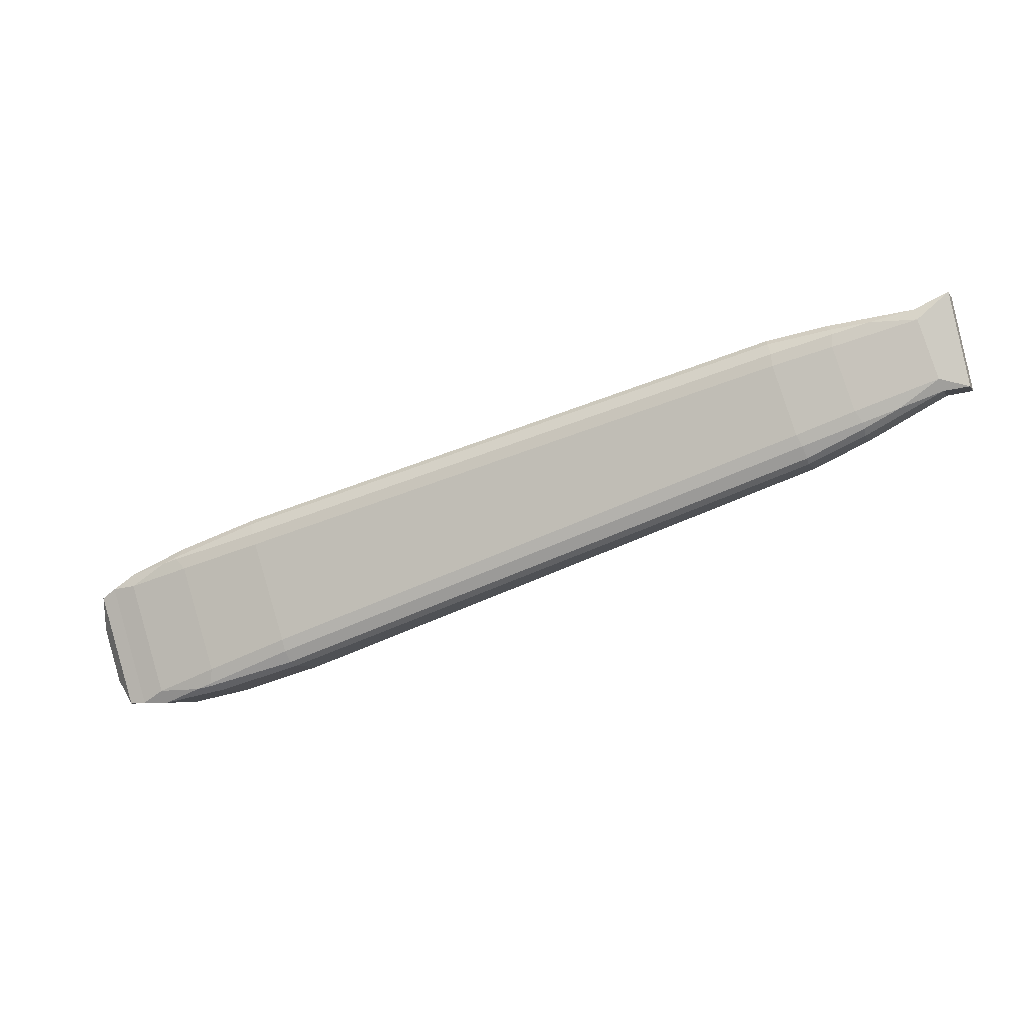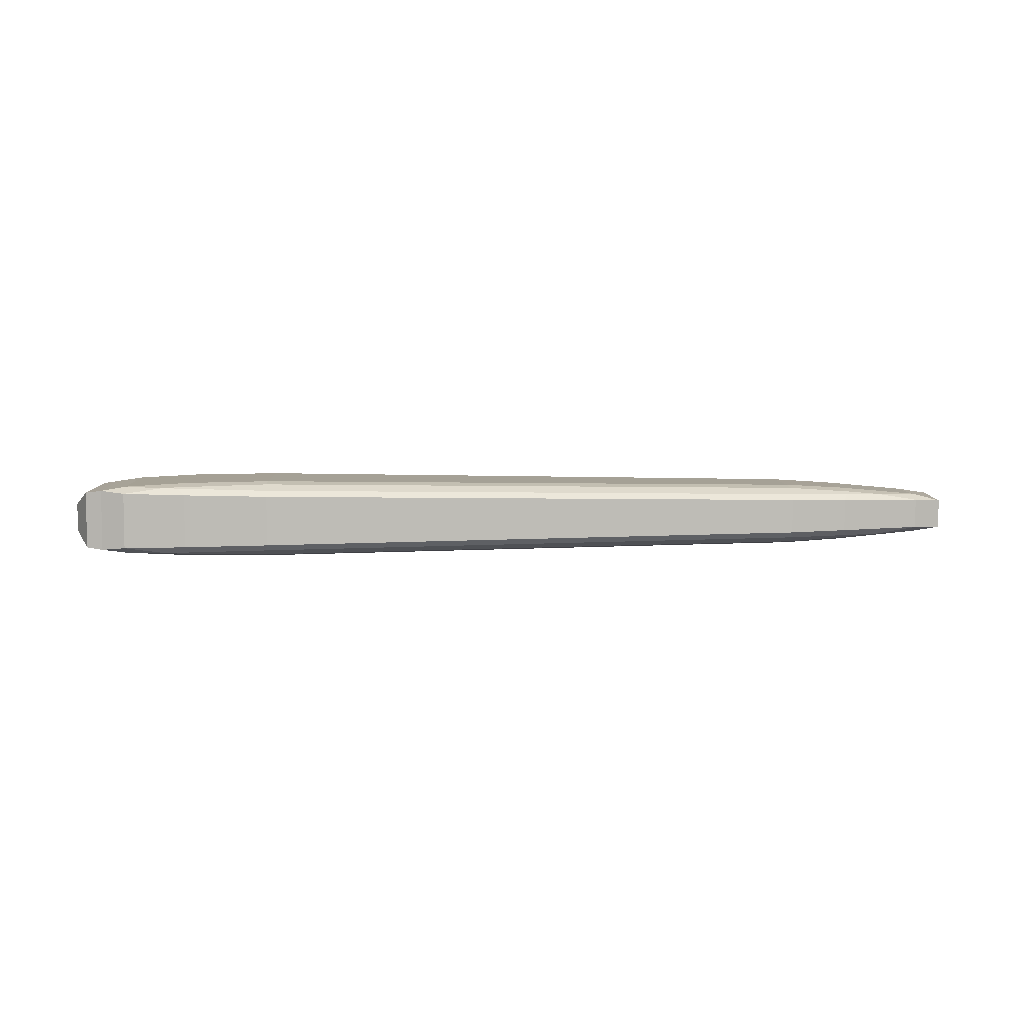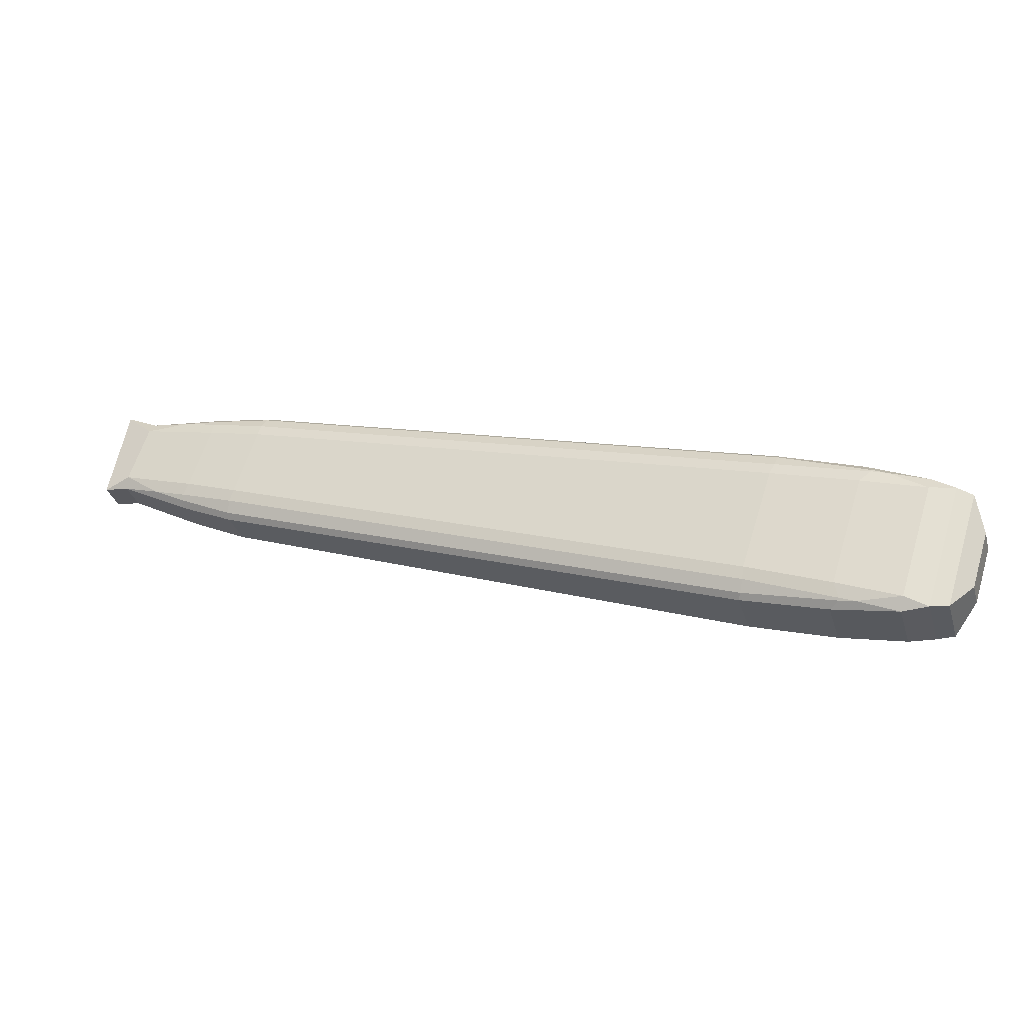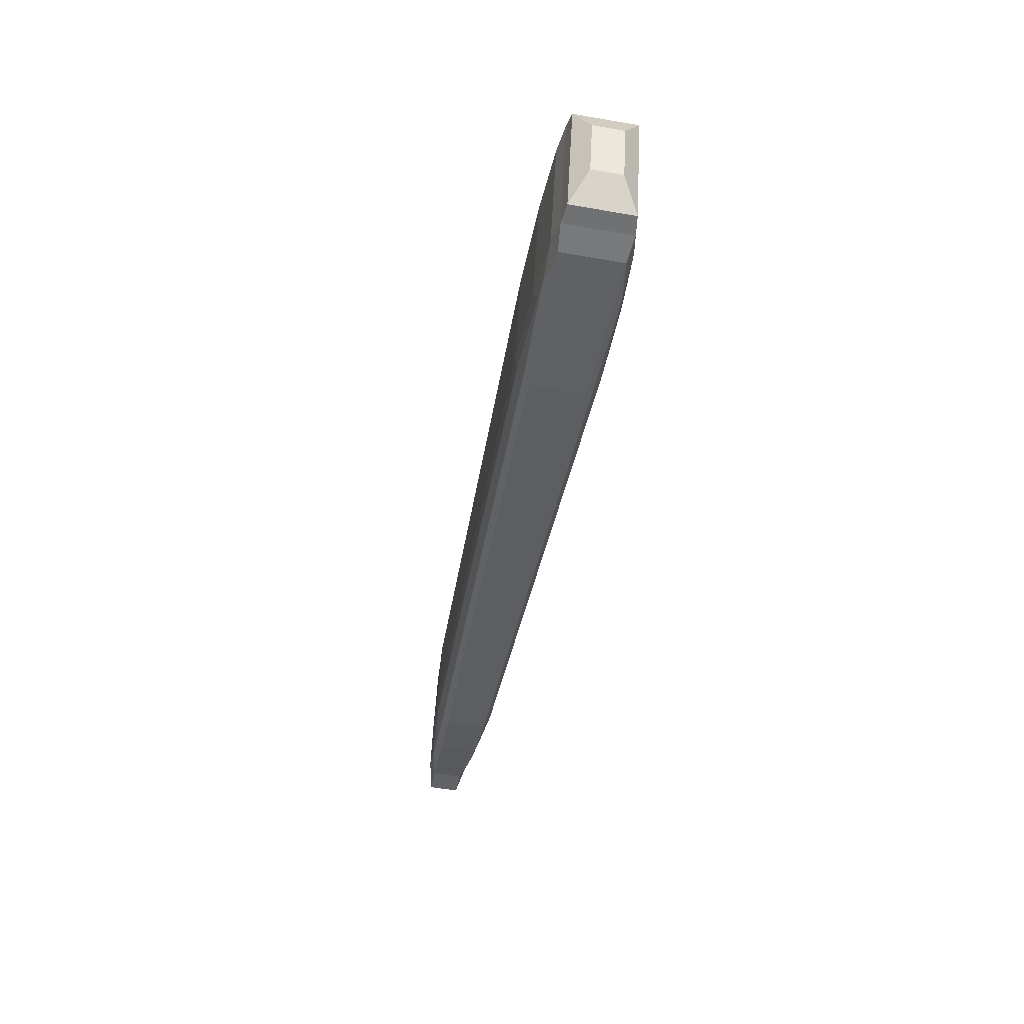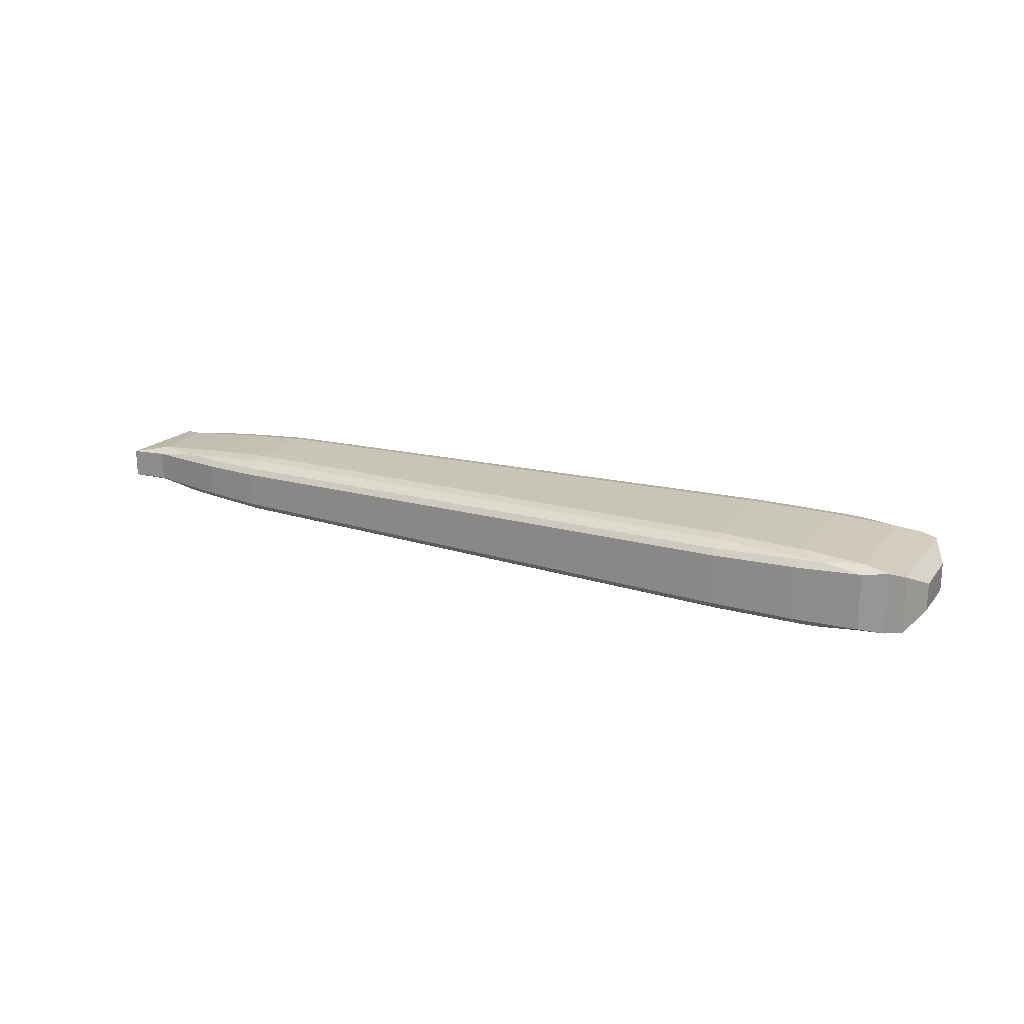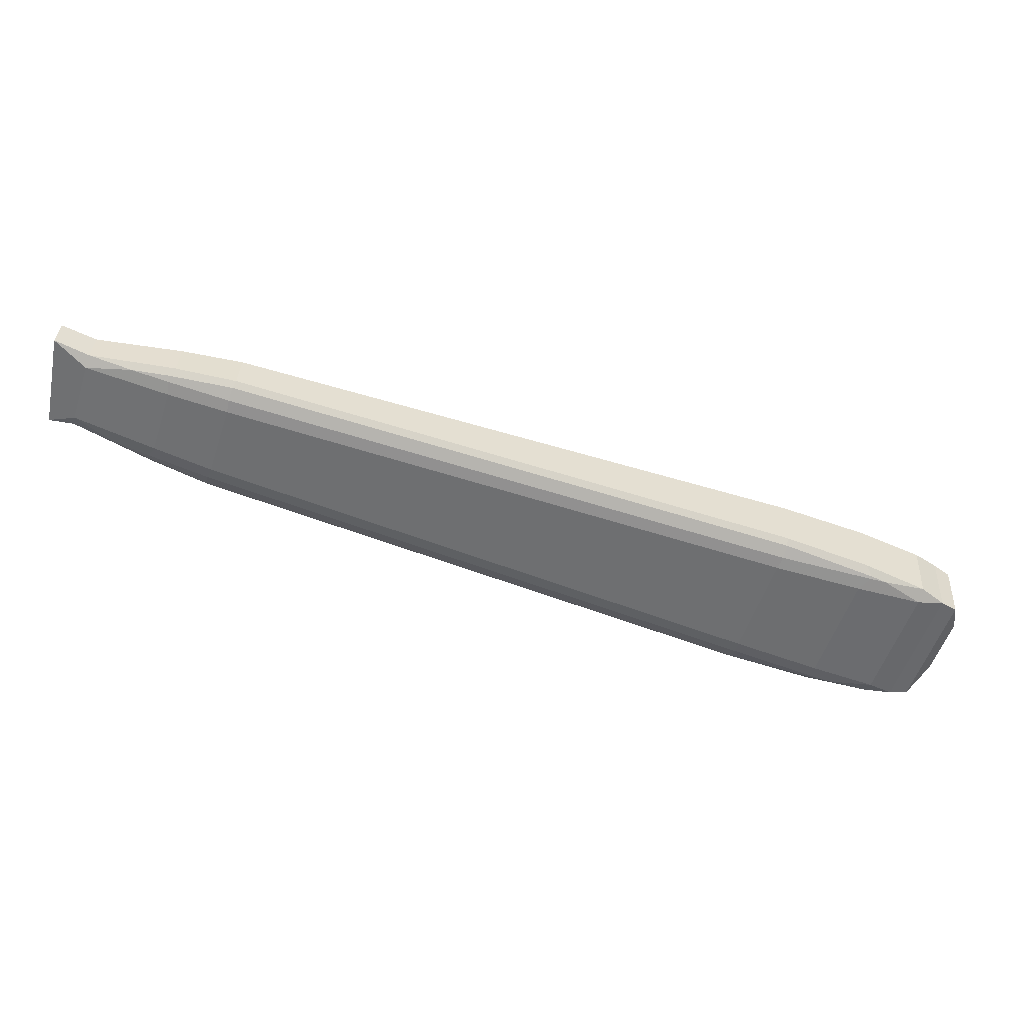
<metadata>
{"format":"obj","ext":"obj","renderer":"f3d","projection":"perspective","resolution":1024,"background":"white","views":[{"elev":-5.5,"azim":-161.2,"up":"+Z"},{"elev":6.0,"azim":-165.3,"up":"+Y"},{"elev":-33.0,"azim":16.2,"up":"+Z"},{"elev":-58.1,"azim":79.8,"up":"+Z"},{"elev":20.6,"azim":44.3,"up":"+Y"},{"elev":35.3,"azim":3.4,"up":"+Z"}]}
</metadata>
<code>
o Cube.002
v 1.28 -0.0752 -2.292
v 1.432 -0.08477 -2.334
v 1.437 -0.07828 -2.302
v 1.281 -0.06719 -2.258
v 1.447 -0.06295 -2.273
v 1.455 -0.04724 -2.262
v 1.299 -0.04379 -2.231
v 1.286 -0.06001 -2.244
v 1.068 -0.05526 -2.231
v 1.188 -0.05843 -2.231
v 1.077 -0.04019 -2.202
v 0.9912 -0.03898 -2.162
v 1.299 0.04379 -2.231
v 1.455 0.04724 -2.262
v 1.447 0.06295 -2.273
v 1.286 0.06001 -2.244
v 1.437 0.07828 -2.302
v 1.432 0.08477 -2.334
v 1.28 0.0752 -2.292
v 1.281 0.06719 -2.258
v 1.077 0.04019 -2.202
v 1.188 0.05843 -2.231
v 1.068 0.05526 -2.231
v 0.9912 0.03898 -2.162
v 1.359 -0.07828 -2.544
v 1.373 -0.08477 -2.515
v 1.225 -0.0752 -2.46
v 1.207 -0.06719 -2.488
v 1.018 -0.05526 -2.385
v 0.9428 -0.03898 -2.405
v 1.008 -0.04019 -2.414
v 1.116 -0.05843 -2.455
v 1.35 -0.06295 -2.573
v 1.202 -0.06001 -2.502
v 1.206 -0.04379 -2.52
v 1.35 -0.04724 -2.587
v 1.225 0.0752 -2.46
v 1.373 0.08477 -2.515
v 1.359 0.07828 -2.544
v 1.207 0.06719 -2.488
v 1.35 0.06295 -2.573
v 1.35 0.04724 -2.587
v 1.206 0.04379 -2.52
v 1.202 0.06001 -2.502
v 1.018 0.05526 -2.385
v 1.116 0.05843 -2.455
v 1.008 0.04019 -2.414
v 0.9428 0.03898 -2.405
v 2.894 -0.1002 -2.727
v 2.88 -0.1065 -2.757
v 3.102 -0.1034 -2.819
v 3.133 -0.09436 -2.791
v 3.268 -0.09424 -2.865
v 3.278 -0.0772 -2.832
v 3.173 -0.09213 -2.802
v 2.903 -0.08484 -2.698
v 3.135 -0.09124 -2.785
v 3.121 -0.07357 -2.762
v 2.903 -0.06897 -2.685
v 3.102 0.1034 -2.819
v 2.88 0.1065 -2.757
v 2.894 0.1002 -2.727
v 3.133 0.09436 -2.791
v 2.903 0.08484 -2.698
v 2.903 0.06897 -2.685
v 3.121 0.07357 -2.762
v 3.135 0.09124 -2.785
v 3.268 0.09424 -2.865
v 3.173 0.09213 -2.802
v 3.278 0.0772 -2.832
v 3.011 -0.1034 -3.101
v 2.794 -0.1065 -3.021
v 2.789 -0.1002 -3.053
v 3.019 -0.09436 -3.141
v 2.779 -0.08484 -3.082
v 2.771 -0.06897 -3.093
v 2.992 -0.07357 -3.158
v 3.017 -0.09124 -3.147
v 3.172 -0.09424 -3.161
v 3.059 -0.09213 -3.156
v 3.161 -0.0772 -3.193
v 2.789 0.1002 -3.053
v 2.794 0.1065 -3.021
v 3.011 0.1034 -3.101
v 3.019 0.09436 -3.141
v 3.172 0.09424 -3.161
v 3.161 0.0772 -3.193
v 3.059 0.09213 -3.156
v 2.779 0.08484 -3.082
v 3.017 0.09124 -3.147
v 2.992 0.07357 -3.158
v 2.771 0.06897 -3.093
v 3.334 -0.08393 -2.872
v 3.334 0.08393 -2.872
v 3.23 -0.08393 -3.194
v 3.23 0.08393 -3.194
v 3.387 -0.03805 -2.986
v 3.373 -0.078 -2.897
v 3.387 0.03805 -2.986
v 3.373 0.078 -2.897
v 3.339 -0.03805 -3.132
v 3.277 -0.078 -3.196
v 3.339 0.03805 -3.132
v 3.277 0.078 -3.196
f 12 24 48 30
f 84 60 68 86
f 73 25 33 75
f 16 20 22
f 40 44 46
f 26 72 50 2
f 62 17 15 64
f 43 35 31 47
f 39 82 89 41
f 51 71 79 53
f 74 78 80
f 87 81 77 91
f 4 8 10
f 59 65 14 6
f 83 38 18 61
f 36 42 92 76
f 28 32 34
f 52 55 57
f 85 88 90
f 66 58 54 70
f 63 67 69
f 93 94 70 54
f 7 13 21 11
f 19 37 45 23
f 3 49 56 5
f 1 2 3 4
f 5 6 7 8
f 9 10 11 12
f 13 14 15 16
f 17 18 19 20
f 21 22 23 24
f 25 26 27 28
f 29 30 31 32
f 33 34 35 36
f 37 38 39 40
f 41 42 43 44
f 45 46 47 48
f 49 50 51 52
f 100 104 96 94
f 56 57 58 59
f 60 61 62 63
f 64 65 66 67
f 79 80 81 95
f 71 72 73 74
f 75 76 77 78
f 96 95 81 87
f 82 83 84 85
f 89 90 91 92
f 9 1 4 10
f 3 5 8 4
f 7 11 10 8
f 21 13 16 22
f 15 17 20 16
f 19 23 22 20
f 33 25 28 34
f 27 29 32 28
f 31 35 34 32
f 45 37 40 46
f 39 41 44 40
f 43 47 46 44
f 56 49 52 57
f 51 53 55 52
f 54 58 57 55
f 68 60 63 69
f 62 64 67 63
f 66 70 69 67
f 79 71 74 80
f 73 75 78 74
f 77 81 80 78
f 89 82 85 90
f 84 86 88 85
f 87 91 90 88
f 26 2 1 27
f 12 30 29 9
f 6 14 13 7
f 24 12 11 21
f 18 38 37 19
f 48 24 23 45
f 42 36 35 43
f 30 48 47 31
f 72 26 25 73
f 36 76 75 33
f 38 83 82 39
f 92 42 41 89
f 86 96 87 88
f 76 92 91 77
f 50 72 71 51
f 53 93 54 55
f 83 61 60 84
f 68 69 70 94
f 65 59 58 66
f 94 96 86 68
f 2 50 49 3
f 59 6 5 56
f 61 18 17 62
f 14 65 64 15
f 27 1 9 29
f 98 100 94 93
f 104 102 95 96
f 101 103 99 97
f 95 93 53 79
f 103 101 102 104
f 101 97 98 102
f 99 103 104 100
f 97 99 100 98
f 102 98 93 95

</code>
